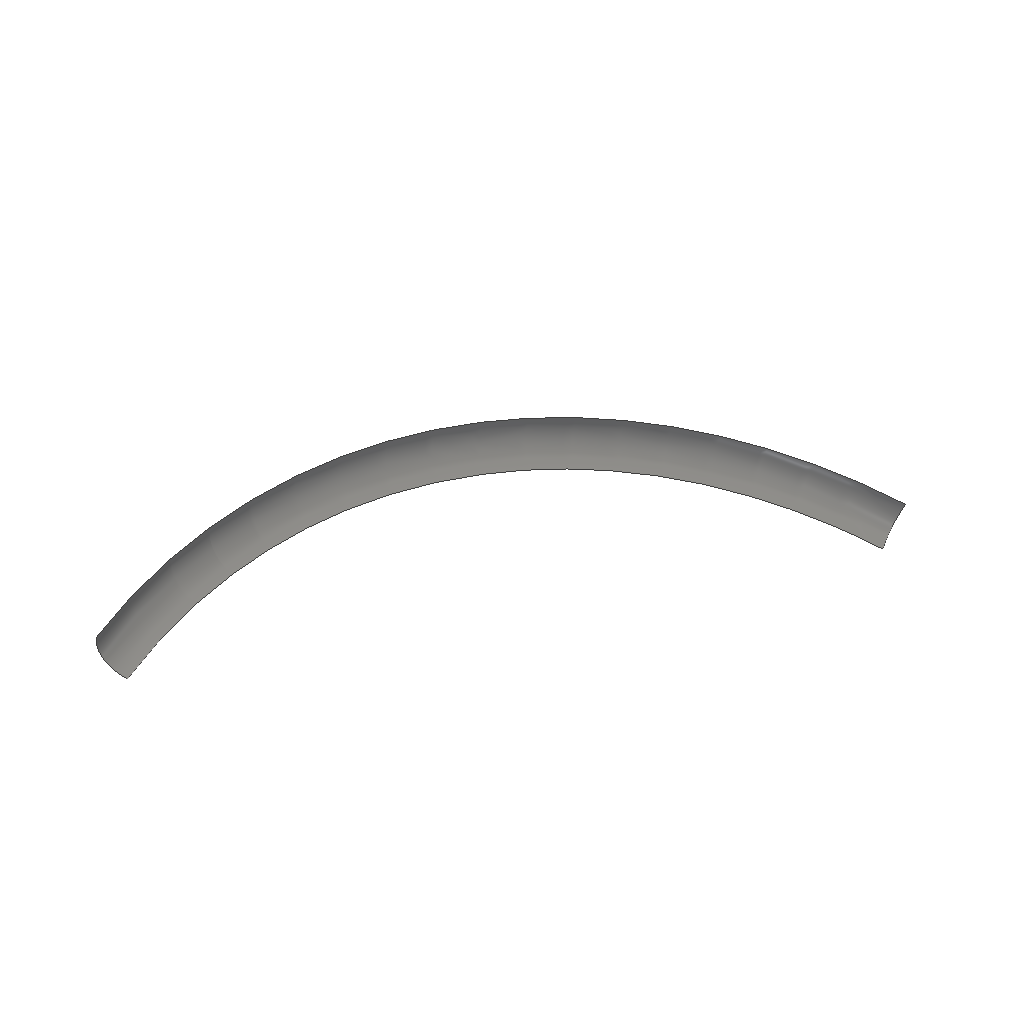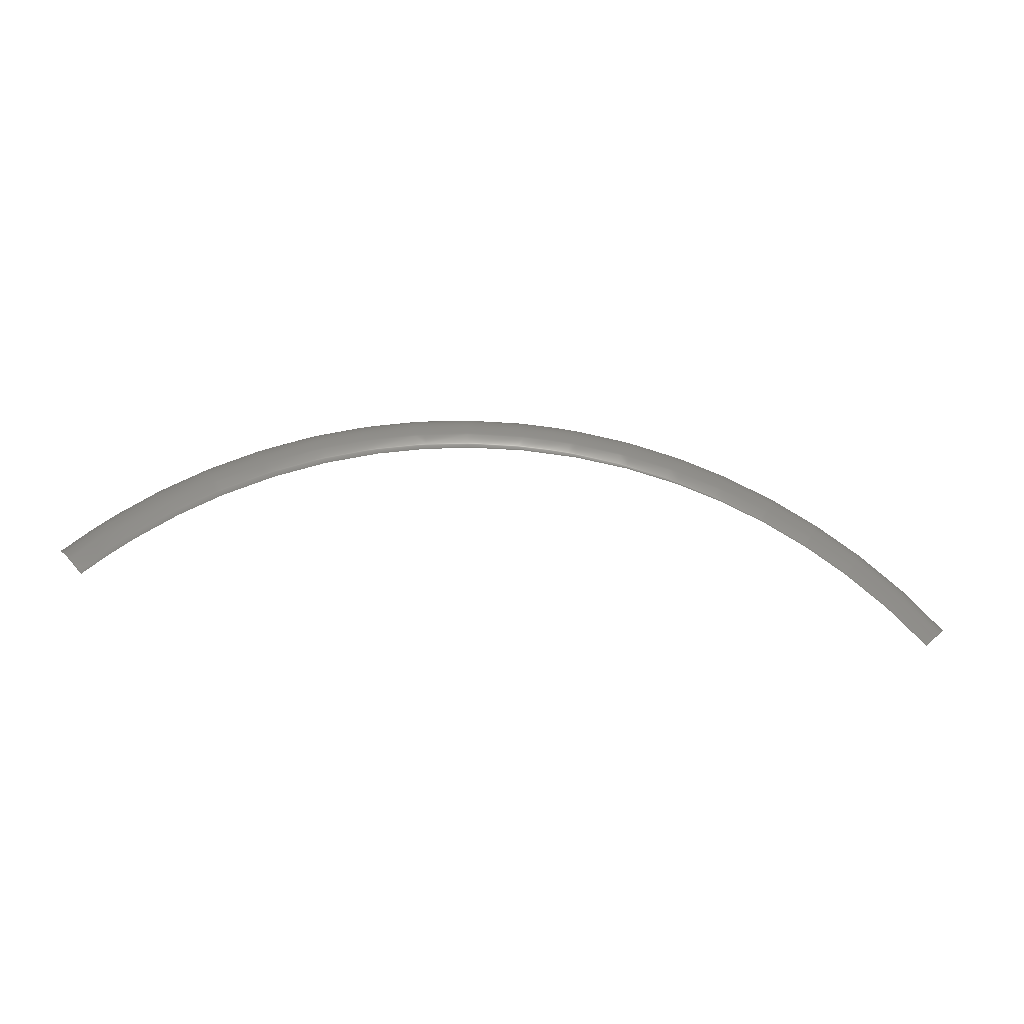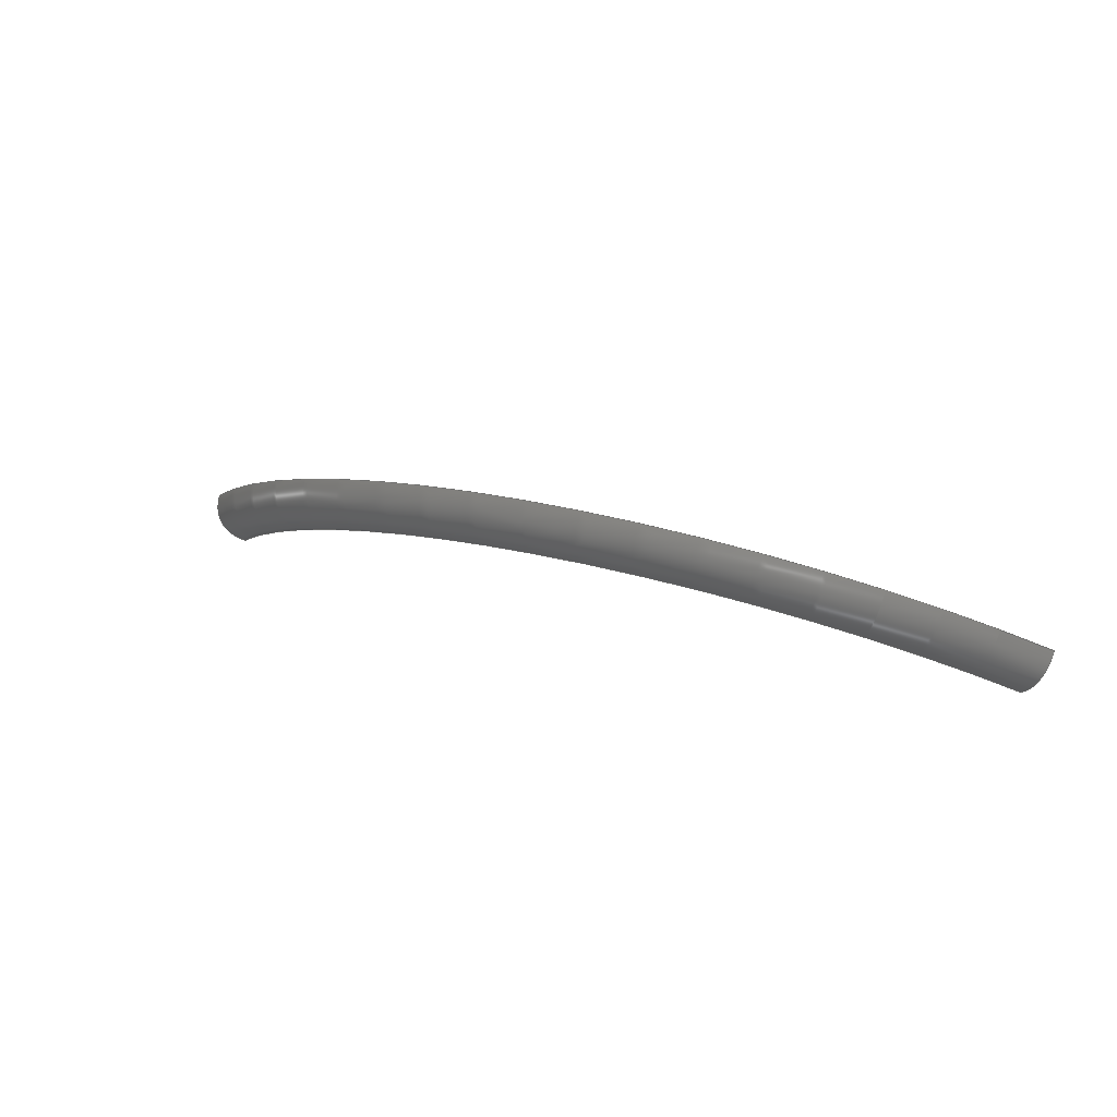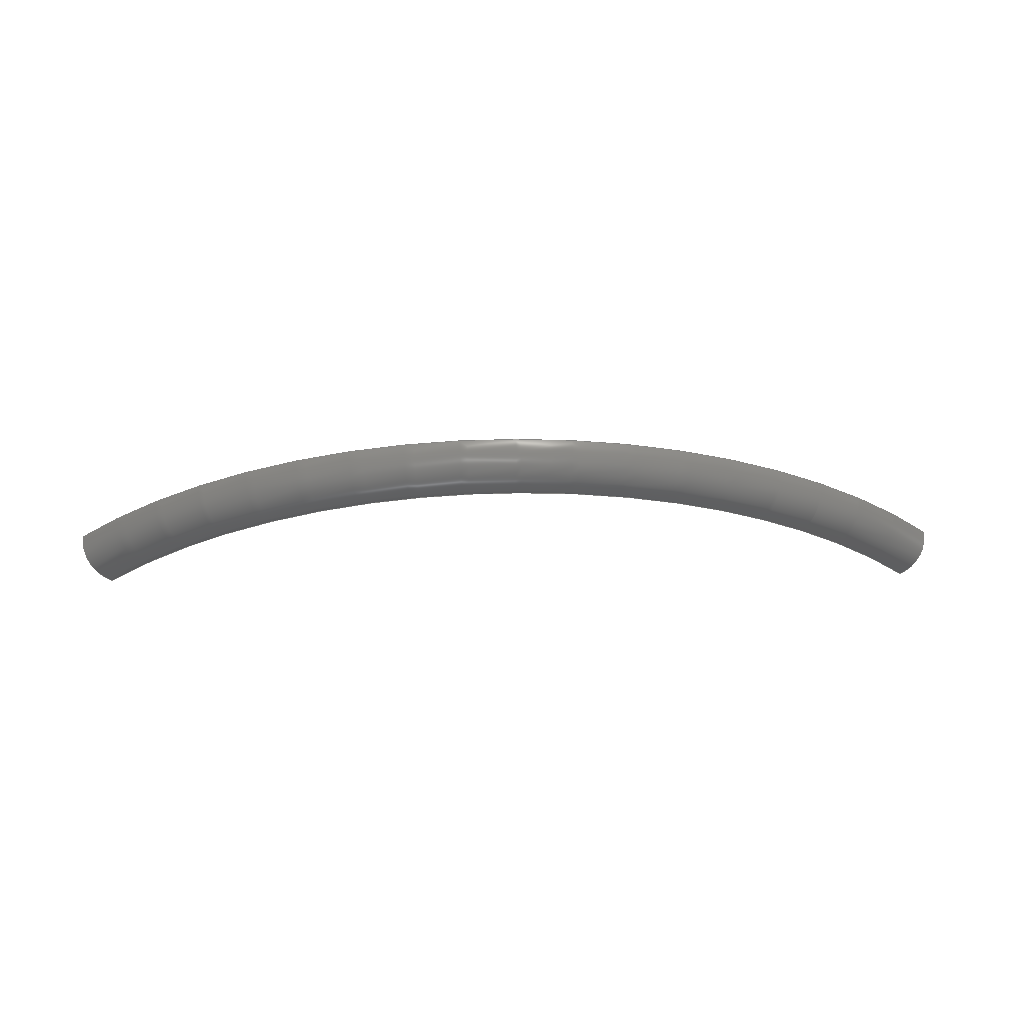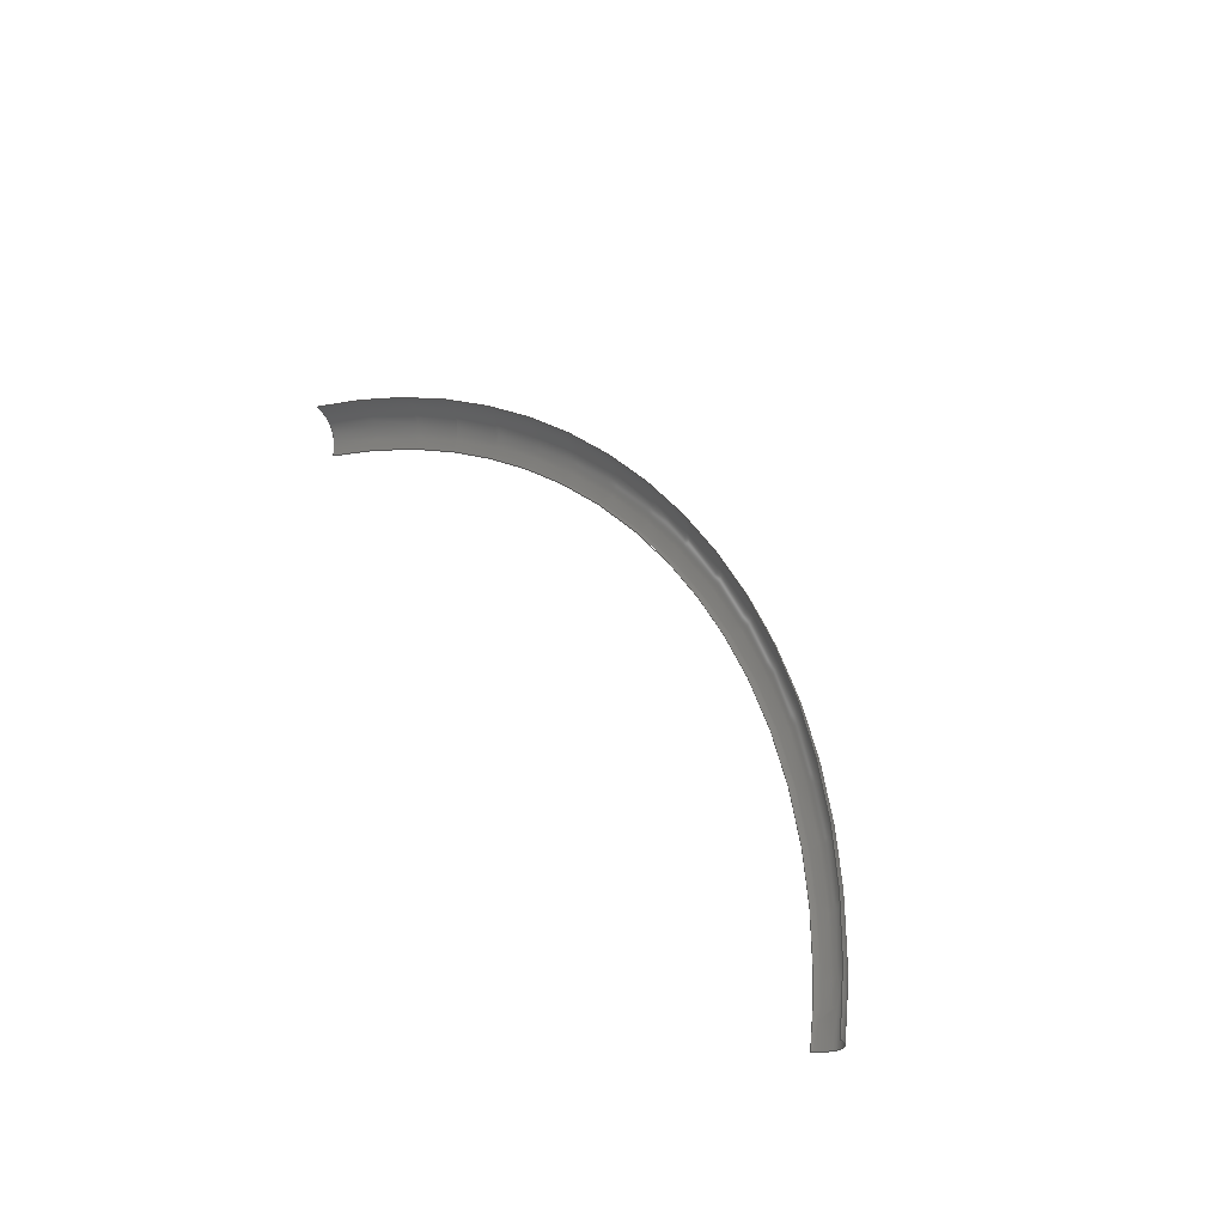
<metadata>
{"format":"step","ext":"stp","renderer":"f3d","projection":"perspective","resolution":1024,"background":"white","views":[{"elev":16.7,"azim":153.0,"up":"+Y"},{"elev":-71.1,"azim":-5.4,"up":"+Y"},{"elev":21.1,"azim":27.3,"up":"+Y"},{"elev":6.6,"azim":-2.8,"up":"+Y"},{"elev":41.0,"azim":-120.3,"up":"+Y"}]}
</metadata>
<code>
ISO-10303-21;
DATA;
#1 = APPLICATION_PROTOCOL_DEFINITION('committee draft',
  'automotive_design',1997,#2);
#2 = APPLICATION_CONTEXT(
  'core data for automotive mechanical design processes');
#3 = SHAPE_DEFINITION_REPRESENTATION(#4,#10);
#4 = PRODUCT_DEFINITION_SHAPE('','',#5);
#5 = PRODUCT_DEFINITION('design','',#6,#9);
#6 = PRODUCT_DEFINITION_FORMATION('','',#7);
#7 = PRODUCT('Open CASCADE STEP translator 6.8 1066',
  'Open CASCADE STEP translator 6.8 1066','',(#8));
#8 = MECHANICAL_CONTEXT('',#2,'mechanical');
#9 = PRODUCT_DEFINITION_CONTEXT('part definition',#2,'design');
#10 = MANIFOLD_SURFACE_SHAPE_REPRESENTATION('',(#11,#15),#197);
#11 = AXIS2_PLACEMENT_3D('',#12,#13,#14);
#12 = CARTESIAN_POINT('',(0,0,0));
#13 = DIRECTION('',(0,0,1));
#14 = DIRECTION('',(1,0,-0));
#15 = SHELL_BASED_SURFACE_MODEL('',(#16));
#16 = OPEN_SHELL('',(#17));
#17 = ADVANCED_FACE('',(#18),#33,.T.);
#18 = FACE_BOUND('',#19,.T.);
#19 = EDGE_LOOP('',(#20,#75,#117,#158));
#20 = ORIENTED_EDGE('',*,*,#21,.F.);
#21 = EDGE_CURVE('',#22,#24,#26,.T.);
#22 = VERTEX_POINT('',#23);
#23 = CARTESIAN_POINT('',(-37.15,1.93,
    0.07171));
#24 = VERTEX_POINT('',#25);
#25 = CARTESIAN_POINT('',(36.99,1.843,
    -0.07574));
#26 = SURFACE_CURVE('',#27,(#32),.PCURVE_S1);
#27 = CIRCLE('',#28,52.99);
#28 = AXIS2_PLACEMENT_3D('',#29,#30,#31);
#29 = CARTESIAN_POINT('',(-0.1708,-21.34,-29.9
    ));
#30 = DIRECTION('',(-0.0002886,0.7898,-0.6134)
  );
#31 = DIRECTION('',(-0.6979,0.4391,0.5657));
#32 = PCURVE('',#33,#47);
#33 = SURFACE_OF_REVOLUTION('',#34,#44);
#34 = B_SPLINE_CURVE_WITH_KNOTS('',3,(#35,#36,#37,#38,#39,#40,#41,#42,
    #43),.UNSPECIFIED.,.F.,.F.,(4,1,1,1,1,1,4),(0,0.01923,
    0.1665,0.4,0.6336,0.9808,1),
  .UNSPECIFIED.);
#35 = CARTESIAN_POINT('',(35.78,-44.56,
    -54.98));
#36 = CARTESIAN_POINT('',(35.78,-44.56,-54.98
    ));
#37 = CARTESIAN_POINT('',(35.76,-44.56,
    -54.96));
#38 = CARTESIAN_POINT('',(36.02,-44.75,
    -55.12));
#39 = CARTESIAN_POINT('',(36.98,-45.21,
    -55.91));
#40 = CARTESIAN_POINT('',(38.02,-44.99,
    -57.33));
#41 = CARTESIAN_POINT('',(38.3,-44.16,
    -58.31));
#42 = CARTESIAN_POINT('',(38.3,-43.63,
    -58.73));
#43 = CARTESIAN_POINT('',(38.3,-43.6,-58.75
    ));
#44 = AXIS1_PLACEMENT('',#45,#46);
#45 = CARTESIAN_POINT('',(-0.1703,-22.83,
    -28.75));
#46 = DIRECTION('',(-0.0002886,0.7898,-0.6134)
  );
#47 = DEFINITIONAL_REPRESENTATION('',(#48),#74);
#48 = B_SPLINE_CURVE_WITH_KNOTS('',3,(#49,#50,#51,#52,#53,#54,#55,#56,
    #57,#58,#59,#60,#61,#62,#63,#64,#65,#66,#67,#68,#69,#70,#71,#72,#73)
  ,.UNSPECIFIED.,.F.,.F.,(4,1,1,1,1,1,1,1,1,1,1,1,1,1,1,1,1,1,1,1,1,1,4)
  ,(0,0.07044,0.1409,0.2113,0.2818,
    0.3522,0.4226,0.4931,0.5635,
    0.6339,0.7044,0.7748,0.8453,
    0.9157,0.9861,1.057,1.127,
    1.197,1.268,1.338,1.409,
    1.479,1.55),.QUASI_UNIFORM_KNOTS.);
#49 = CARTESIAN_POINT('',(3.182,0.9808));
#50 = CARTESIAN_POINT('',(3.205,0.9808));
#51 = CARTESIAN_POINT('',(3.252,0.9808));
#52 = CARTESIAN_POINT('',(3.322,0.9808));
#53 = CARTESIAN_POINT('',(3.393,0.9808));
#54 = CARTESIAN_POINT('',(3.463,0.9808));
#55 = CARTESIAN_POINT('',(3.534,0.9808));
#56 = CARTESIAN_POINT('',(3.604,0.9808));
#57 = CARTESIAN_POINT('',(3.675,0.9808));
#58 = CARTESIAN_POINT('',(3.745,0.9808));
#59 = CARTESIAN_POINT('',(3.816,0.9808));
#60 = CARTESIAN_POINT('',(3.886,0.9808));
#61 = CARTESIAN_POINT('',(3.956,0.9808));
#62 = CARTESIAN_POINT('',(4.027,0.9808));
#63 = CARTESIAN_POINT('',(4.097,0.9808));
#64 = CARTESIAN_POINT('',(4.168,0.9808));
#65 = CARTESIAN_POINT('',(4.238,0.9808));
#66 = CARTESIAN_POINT('',(4.309,0.9808));
#67 = CARTESIAN_POINT('',(4.379,0.9808));
#68 = CARTESIAN_POINT('',(4.449,0.9808));
#69 = CARTESIAN_POINT('',(4.52,0.9808));
#70 = CARTESIAN_POINT('',(4.59,0.9808));
#71 = CARTESIAN_POINT('',(4.661,0.9808));
#72 = CARTESIAN_POINT('',(4.708,0.9808));
#73 = CARTESIAN_POINT('',(4.731,0.9808));
#74 = ( GEOMETRIC_REPRESENTATION_CONTEXT(2) 
PARAMETRIC_REPRESENTATION_CONTEXT() REPRESENTATION_CONTEXT('2D SPACE',''
  ) );
#75 = ORIENTED_EDGE('',*,*,#76,.F.);
#76 = EDGE_CURVE('',#77,#22,#79,.T.);
#77 = VERTEX_POINT('',#78);
#78 = CARTESIAN_POINT('',(-34.72,-1.942,
    -0.0765));
#79 = SURFACE_CURVE('',#80,(#88),.PCURVE_S1);
#80 = B_SPLINE_CURVE_WITH_KNOTS('',3,(#81,#82,#83,#84,#85,#86,#87),
  .UNSPECIFIED.,.F.,.F.,(4,1,1,1,4),(0,0.1531,0.396,
    0.6389,1),.UNSPECIFIED.);
#81 = CARTESIAN_POINT('',(-34.72,-1.942,
    -0.0765));
#82 = CARTESIAN_POINT('',(-34.72,-1.954,
    -0.06822));
#83 = CARTESIAN_POINT('',(-34.96,-1.843,0.1493)
  );
#84 = CARTESIAN_POINT('',(-35.88,-1.168,0.8279
    ));
#85 = CARTESIAN_POINT('',(-36.88,0.2868,0.994)
  );
#86 = CARTESIAN_POINT('',(-37.14,1.409,0.4623)
  );
#87 = CARTESIAN_POINT('',(-37.15,1.93,
    0.07171));
#88 = PCURVE('',#33,#89);
#89 = DEFINITIONAL_REPRESENTATION('',(#90),#116);
#90 = B_SPLINE_CURVE_WITH_KNOTS('',3,(#91,#92,#93,#94,#95,#96,#97,#98,
    #99,#100,#101,#102,#103,#104,#105,#106,#107,#108,#109,#110,#111,#112
    ,#113,#114,#115),.UNSPECIFIED.,.F.,.F.,(4,1,1,1,1,1,1,1,1,1,1,1,1,1,
    1,1,1,1,1,1,1,1,4),(0,0.04545,0.09091,
    0.1364,0.1818,0.2273,0.2727,
    0.3182,0.3636,0.4091,0.4545,0.5,
    0.5455,0.5909,0.6364,0.6818,
    0.7273,0.7727,0.8182,0.8636,
    0.9091,0.9545,1),.QUASI_UNIFORM_KNOTS.);
#91 = CARTESIAN_POINT('',(3.182,0.01923));
#92 = CARTESIAN_POINT('',(3.182,0.0338));
#93 = CARTESIAN_POINT('',(3.182,0.06294));
#94 = CARTESIAN_POINT('',(3.182,0.1066));
#95 = CARTESIAN_POINT('',(3.182,0.1503));
#96 = CARTESIAN_POINT('',(3.182,0.1941));
#97 = CARTESIAN_POINT('',(3.182,0.2378));
#98 = CARTESIAN_POINT('',(3.182,0.2815));
#99 = CARTESIAN_POINT('',(3.182,0.3252));
#100 = CARTESIAN_POINT('',(3.182,0.3689));
#101 = CARTESIAN_POINT('',(3.182,0.4126));
#102 = CARTESIAN_POINT('',(3.182,0.4563));
#103 = CARTESIAN_POINT('',(3.182,0.5));
#104 = CARTESIAN_POINT('',(3.182,0.5437));
#105 = CARTESIAN_POINT('',(3.182,0.5874));
#106 = CARTESIAN_POINT('',(3.182,0.6311));
#107 = CARTESIAN_POINT('',(3.182,0.6748));
#108 = CARTESIAN_POINT('',(3.182,0.7185));
#109 = CARTESIAN_POINT('',(3.182,0.7622));
#110 = CARTESIAN_POINT('',(3.182,0.8059));
#111 = CARTESIAN_POINT('',(3.182,0.8497));
#112 = CARTESIAN_POINT('',(3.182,0.8934));
#113 = CARTESIAN_POINT('',(3.182,0.9371));
#114 = CARTESIAN_POINT('',(3.182,0.9662));
#115 = CARTESIAN_POINT('',(3.182,0.9808));
#116 = ( GEOMETRIC_REPRESENTATION_CONTEXT(2) 
PARAMETRIC_REPRESENTATION_CONTEXT() REPRESENTATION_CONTEXT('2D SPACE',''
  ) );
#117 = ORIENTED_EDGE('',*,*,#118,.F.);
#118 = EDGE_CURVE('',#119,#77,#121,.T.);
#119 = VERTEX_POINT('',#120);
#120 = CARTESIAN_POINT('',(34.89,-1.831,
    0.08052));
#121 = SURFACE_CURVE('',#122,(#129),.PCURVE_S1);
#122 = B_SPLINE_CURVE_WITH_KNOTS('',3,(#123,#124,#125,#126,#127,#128),
  .UNSPECIFIED.,.F.,.F.,(4,1,1,4),(0,0.3333,0.6667,1),
  .UNSPECIFIED.);
#123 = CARTESIAN_POINT('',(34.89,-1.831,
    0.08052));
#124 = CARTESIAN_POINT('',(28.87,1.762,4.712
    ));
#125 = CARTESIAN_POINT('',(13.68,7.091,11.59
    ));
#126 = CARTESIAN_POINT('',(-13.12,7.074,
    11.55));
#127 = CARTESIAN_POINT('',(-28.56,1.74,4.668
    ));
#128 = CARTESIAN_POINT('',(-34.72,-1.942,
    -0.0765));
#129 = PCURVE('',#33,#130);
#130 = DEFINITIONAL_REPRESENTATION('',(#131),#157);
#131 = B_SPLINE_CURVE_WITH_KNOTS('',3,(#132,#133,#134,#135,#136,#137,
    #138,#139,#140,#141,#142,#143,#144,#145,#146,#147,#148,#149,#150,
    #151,#152,#153,#154,#155,#156),.UNSPECIFIED.,.F.,.F.,(4,1,1,1,1,1,1,
    1,1,1,1,1,1,1,1,1,1,1,1,1,1,1,4),(0,0.04545,
    0.09091,0.1364,0.1818,0.2273,
    0.2727,0.3182,0.3636,0.4091,
    0.4545,0.5,0.5455,0.5909,0.6364,
    0.6818,0.7273,0.7727,0.8182,
    0.8636,0.9091,0.9545,1),
  .QUASI_UNIFORM_KNOTS.);
#132 = CARTESIAN_POINT('',(4.731,0.2027));
#133 = CARTESIAN_POINT('',(4.708,0.2015));
#134 = CARTESIAN_POINT('',(4.662,0.1987));
#135 = CARTESIAN_POINT('',(4.593,0.1936));
#136 = CARTESIAN_POINT('',(4.524,0.188));
#137 = CARTESIAN_POINT('',(4.455,0.1822));
#138 = CARTESIAN_POINT('',(4.385,0.1762));
#139 = CARTESIAN_POINT('',(4.315,0.1696));
#140 = CARTESIAN_POINT('',(4.245,0.1616));
#141 = CARTESIAN_POINT('',(4.175,0.1511));
#142 = CARTESIAN_POINT('',(4.105,0.1384));
#143 = CARTESIAN_POINT('',(4.034,0.1249));
#144 = CARTESIAN_POINT('',(3.963,0.1117));
#145 = CARTESIAN_POINT('',(3.892,0.09971));
#146 = CARTESIAN_POINT('',(3.821,0.08936));
#147 = CARTESIAN_POINT('',(3.75,0.08062));
#148 = CARTESIAN_POINT('',(3.679,0.07186));
#149 = CARTESIAN_POINT('',(3.608,0.06114));
#150 = CARTESIAN_POINT('',(3.537,0.04969));
#151 = CARTESIAN_POINT('',(3.466,0.03812));
#152 = CARTESIAN_POINT('',(3.395,0.02889));
#153 = CARTESIAN_POINT('',(3.324,0.02523));
#154 = CARTESIAN_POINT('',(3.253,0.02363));
#155 = CARTESIAN_POINT('',(3.205,0.02132));
#156 = CARTESIAN_POINT('',(3.182,0.01923));
#157 = ( GEOMETRIC_REPRESENTATION_CONTEXT(2) 
PARAMETRIC_REPRESENTATION_CONTEXT() REPRESENTATION_CONTEXT('2D SPACE',''
  ) );
#158 = ORIENTED_EDGE('',*,*,#159,.F.);
#159 = EDGE_CURVE('',#24,#119,#160,.T.);
#160 = SURFACE_CURVE('',#161,(#168),.PCURVE_S1);
#161 = B_SPLINE_CURVE_WITH_KNOTS('',3,(#162,#163,#164,#165,#166,#167),
  .UNSPECIFIED.,.F.,.F.,(4,1,1,4),(0,0.4462,0.7464,1),
  .UNSPECIFIED.);
#162 = CARTESIAN_POINT('',(36.99,1.843,
    -0.07574));
#163 = CARTESIAN_POINT('',(36.97,1.321,0.3149
    ));
#164 = CARTESIAN_POINT('',(36.71,0.2,0.8477
    ));
#165 = CARTESIAN_POINT('',(35.75,-1.188,
    0.6927));
#166 = CARTESIAN_POINT('',(35.11,-1.683,
    0.2494));
#167 = CARTESIAN_POINT('',(34.89,-1.831,
    0.08052));
#168 = PCURVE('',#33,#169);
#169 = DEFINITIONAL_REPRESENTATION('',(#170),#196);
#170 = B_SPLINE_CURVE_WITH_KNOTS('',3,(#171,#172,#173,#174,#175,#176,
    #177,#178,#179,#180,#181,#182,#183,#184,#185,#186,#187,#188,#189,
    #190,#191,#192,#193,#194,#195),.UNSPECIFIED.,.F.,.F.,(4,1,1,1,1,1,1,
    1,1,1,1,1,1,1,1,1,1,1,1,1,1,1,4),(0,0.04545,
    0.09091,0.1364,0.1818,0.2273,
    0.2727,0.3182,0.3636,0.4091,
    0.4545,0.5,0.5455,0.5909,0.6364,
    0.6818,0.7273,0.7727,0.8182,
    0.8636,0.9091,0.9545,1),
  .QUASI_UNIFORM_KNOTS.);
#171 = CARTESIAN_POINT('',(4.731,0.9808));
#172 = CARTESIAN_POINT('',(4.731,0.969));
#173 = CARTESIAN_POINT('',(4.731,0.9454));
#174 = CARTESIAN_POINT('',(4.731,0.91));
#175 = CARTESIAN_POINT('',(4.731,0.8747));
#176 = CARTESIAN_POINT('',(4.731,0.8393));
#177 = CARTESIAN_POINT('',(4.731,0.8039));
#178 = CARTESIAN_POINT('',(4.731,0.7686));
#179 = CARTESIAN_POINT('',(4.731,0.7332));
#180 = CARTESIAN_POINT('',(4.731,0.6978));
#181 = CARTESIAN_POINT('',(4.731,0.6625));
#182 = CARTESIAN_POINT('',(4.731,0.6271));
#183 = CARTESIAN_POINT('',(4.731,0.5917));
#184 = CARTESIAN_POINT('',(4.731,0.5564));
#185 = CARTESIAN_POINT('',(4.731,0.521));
#186 = CARTESIAN_POINT('',(4.731,0.4856));
#187 = CARTESIAN_POINT('',(4.731,0.4502));
#188 = CARTESIAN_POINT('',(4.731,0.4149));
#189 = CARTESIAN_POINT('',(4.731,0.3795));
#190 = CARTESIAN_POINT('',(4.731,0.3441));
#191 = CARTESIAN_POINT('',(4.731,0.3088));
#192 = CARTESIAN_POINT('',(4.731,0.2734));
#193 = CARTESIAN_POINT('',(4.731,0.238));
#194 = CARTESIAN_POINT('',(4.731,0.2145));
#195 = CARTESIAN_POINT('',(4.731,0.2027));
#196 = ( GEOMETRIC_REPRESENTATION_CONTEXT(2) 
PARAMETRIC_REPRESENTATION_CONTEXT() REPRESENTATION_CONTEXT('2D SPACE',''
  ) );
#197 = ( GEOMETRIC_REPRESENTATION_CONTEXT(3) 
GLOBAL_UNCERTAINTY_ASSIGNED_CONTEXT((#201)) GLOBAL_UNIT_ASSIGNED_CONTEXT
((#198,#199,#200)) REPRESENTATION_CONTEXT('Context #1',
  '3D Context with UNIT and UNCERTAINTY') );
#198 = ( LENGTH_UNIT() NAMED_UNIT(*) SI_UNIT(.MILLI.,.METRE.) );
#199 = ( NAMED_UNIT(*) PLANE_ANGLE_UNIT() SI_UNIT($,.RADIAN.) );
#200 = ( NAMED_UNIT(*) SI_UNIT($,.STERADIAN.) SOLID_ANGLE_UNIT() );
#201 = UNCERTAINTY_MEASURE_WITH_UNIT(LENGTH_MEASURE(0.002),#198,
  'distance_accuracy_value','confusion accuracy');
#202 = PRODUCT_TYPE('part',$,(#7));
ENDSEC;
END-ISO-10303-21;

</code>
